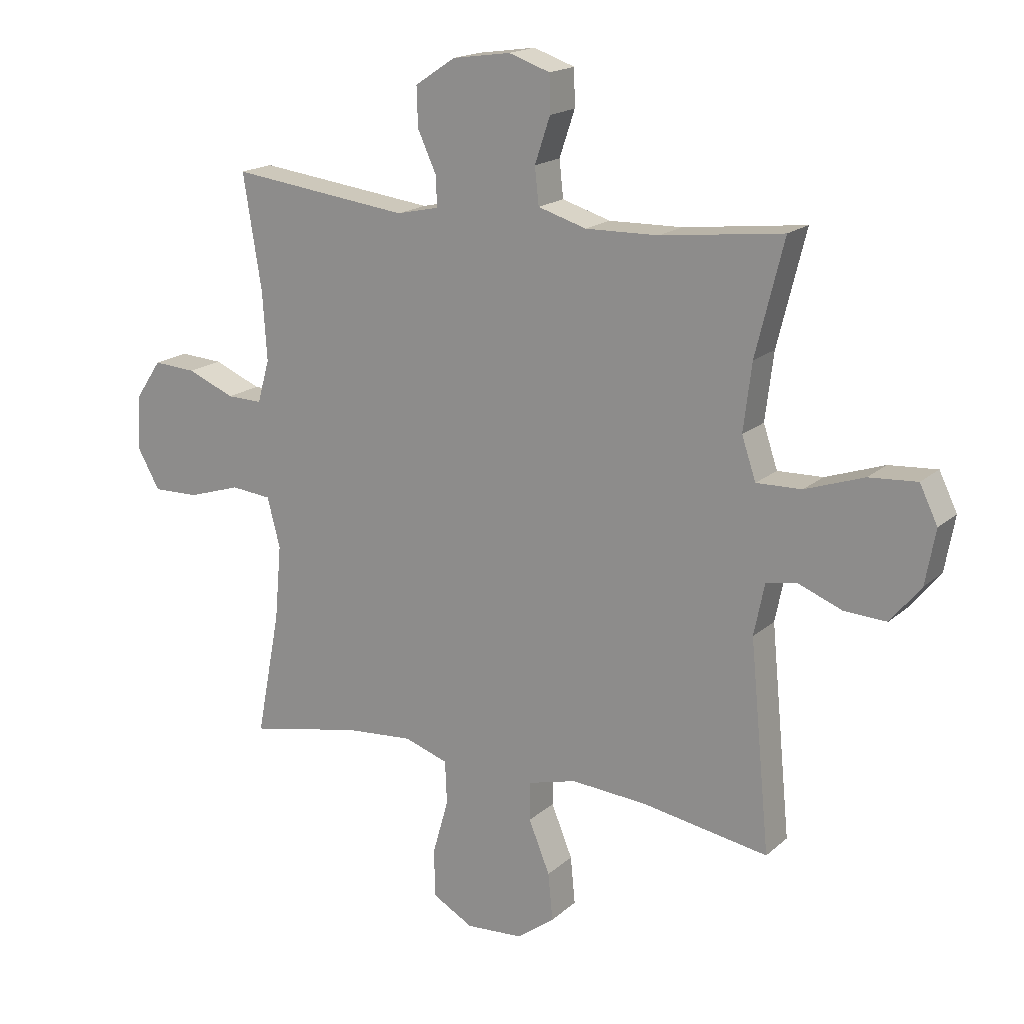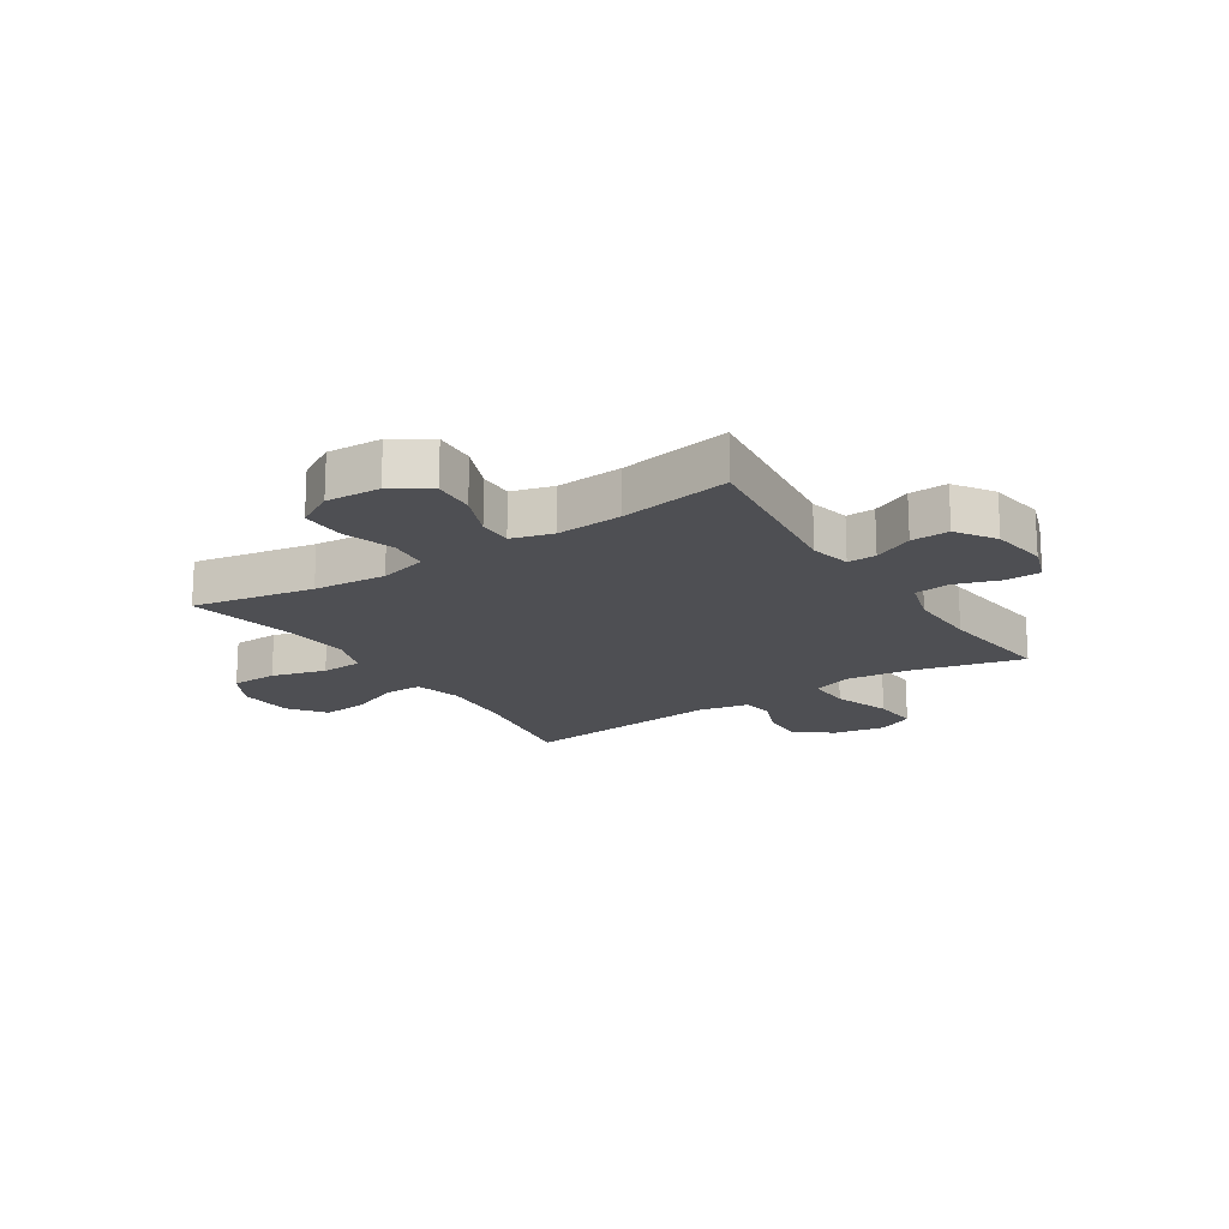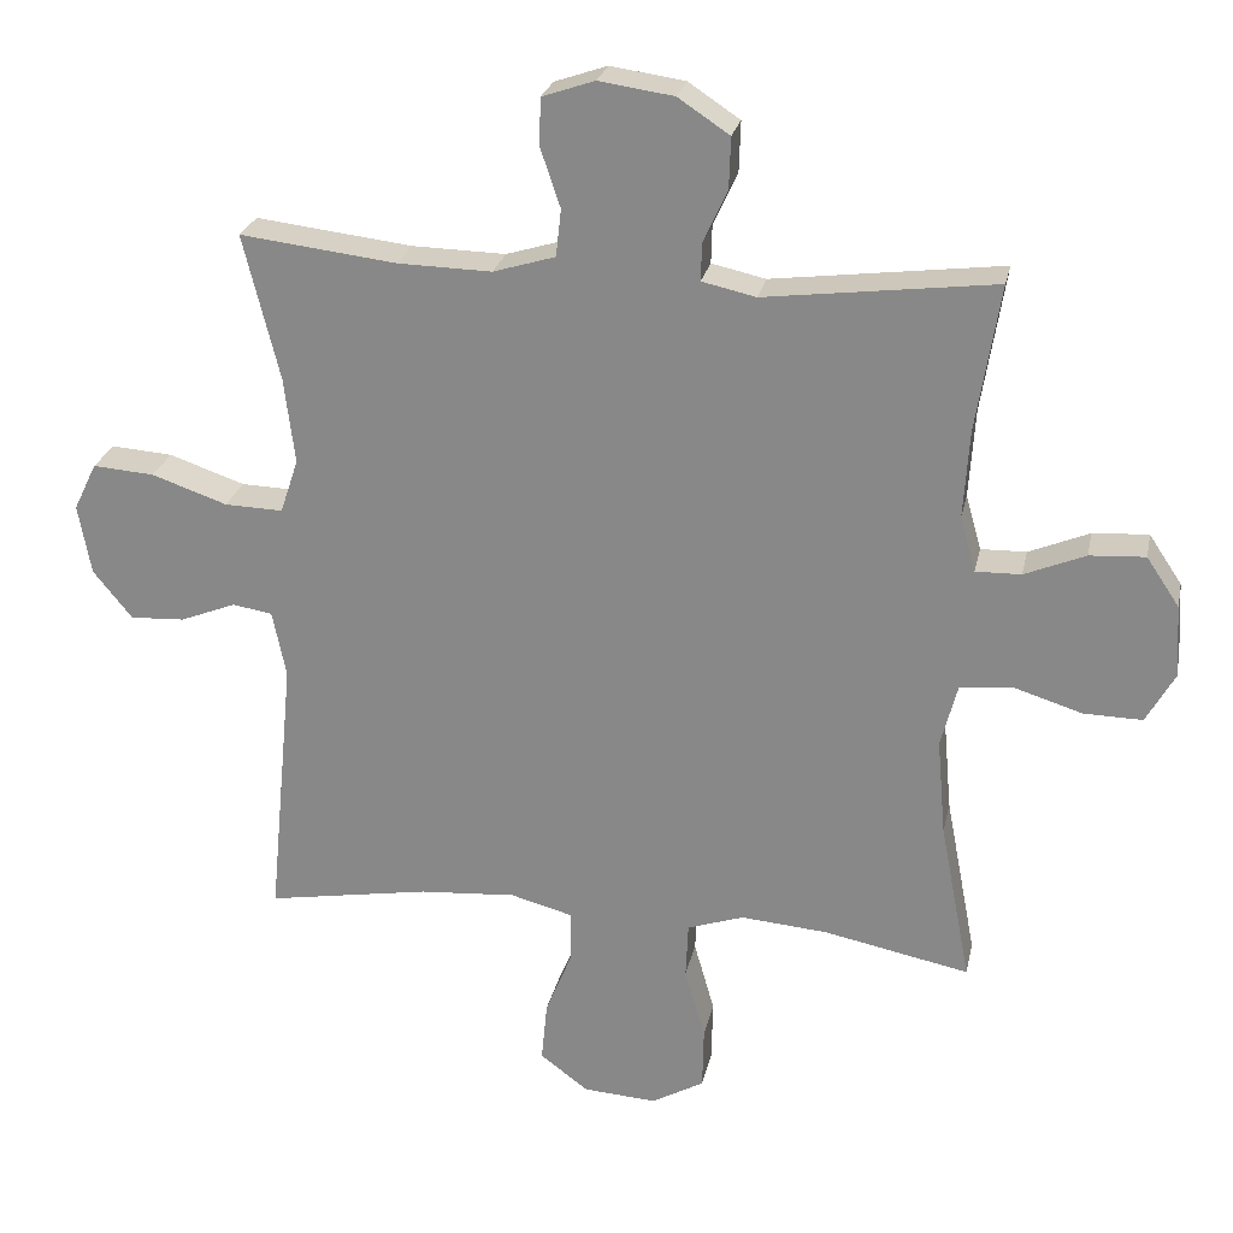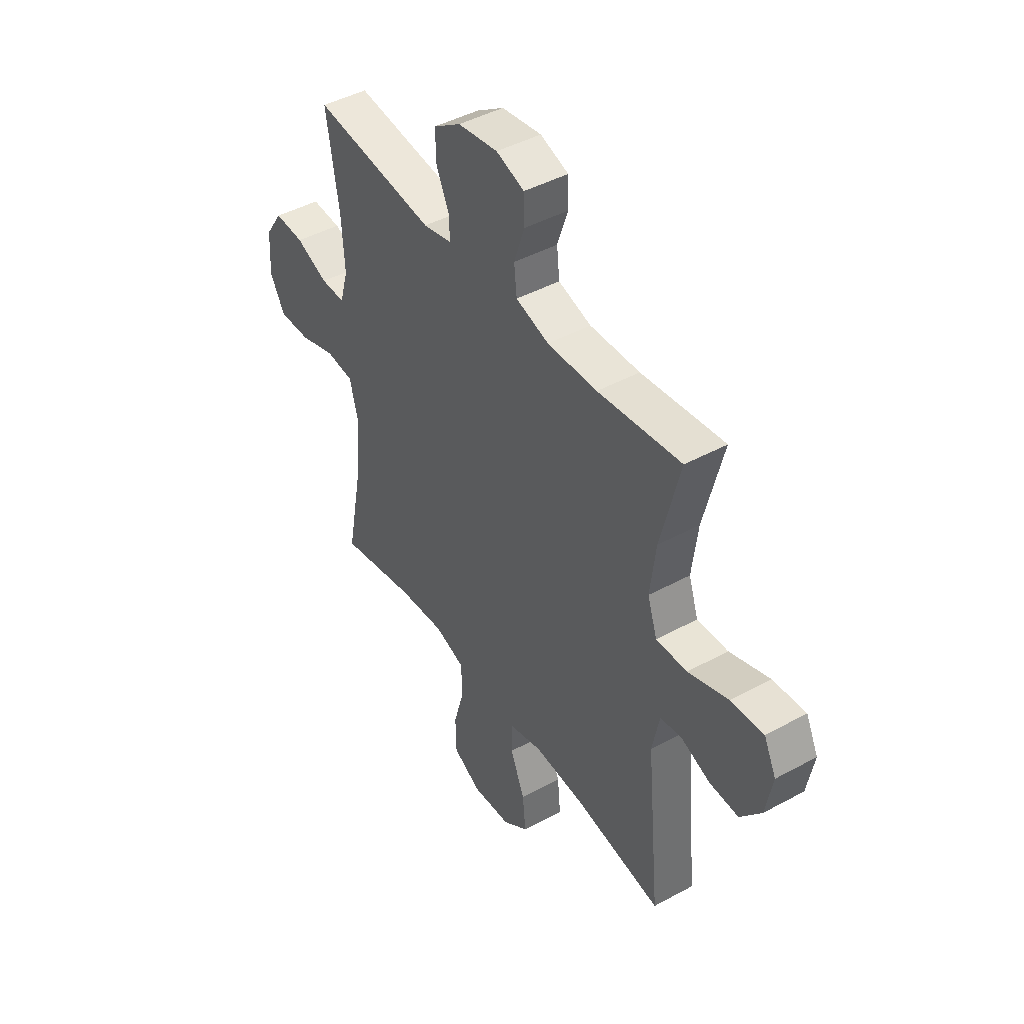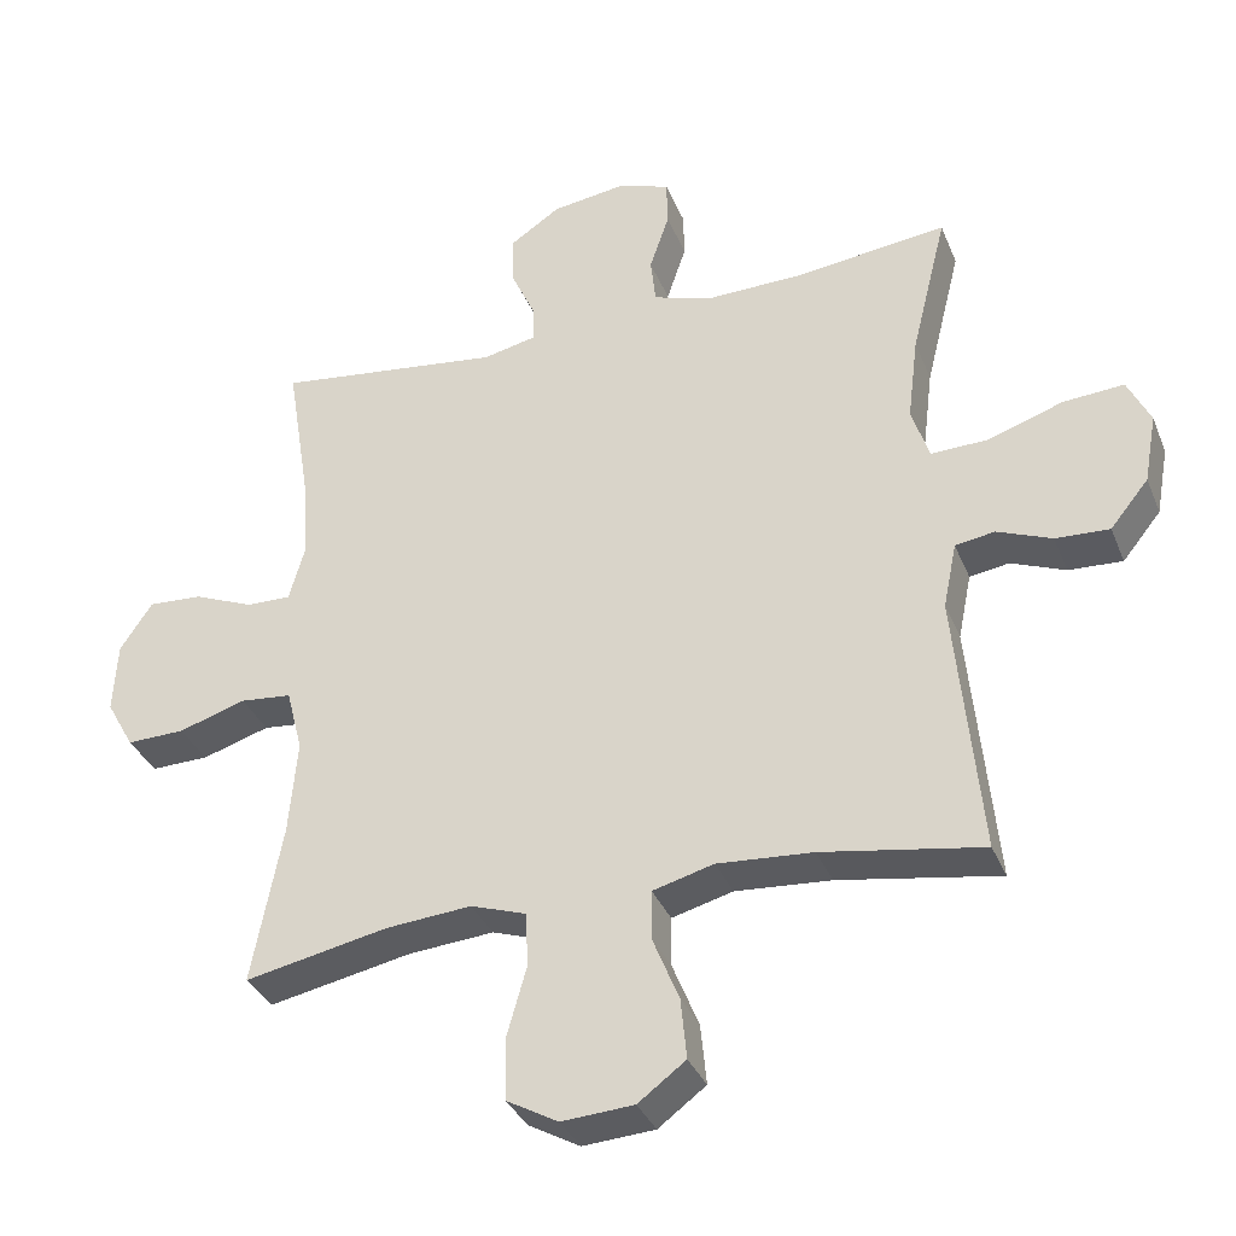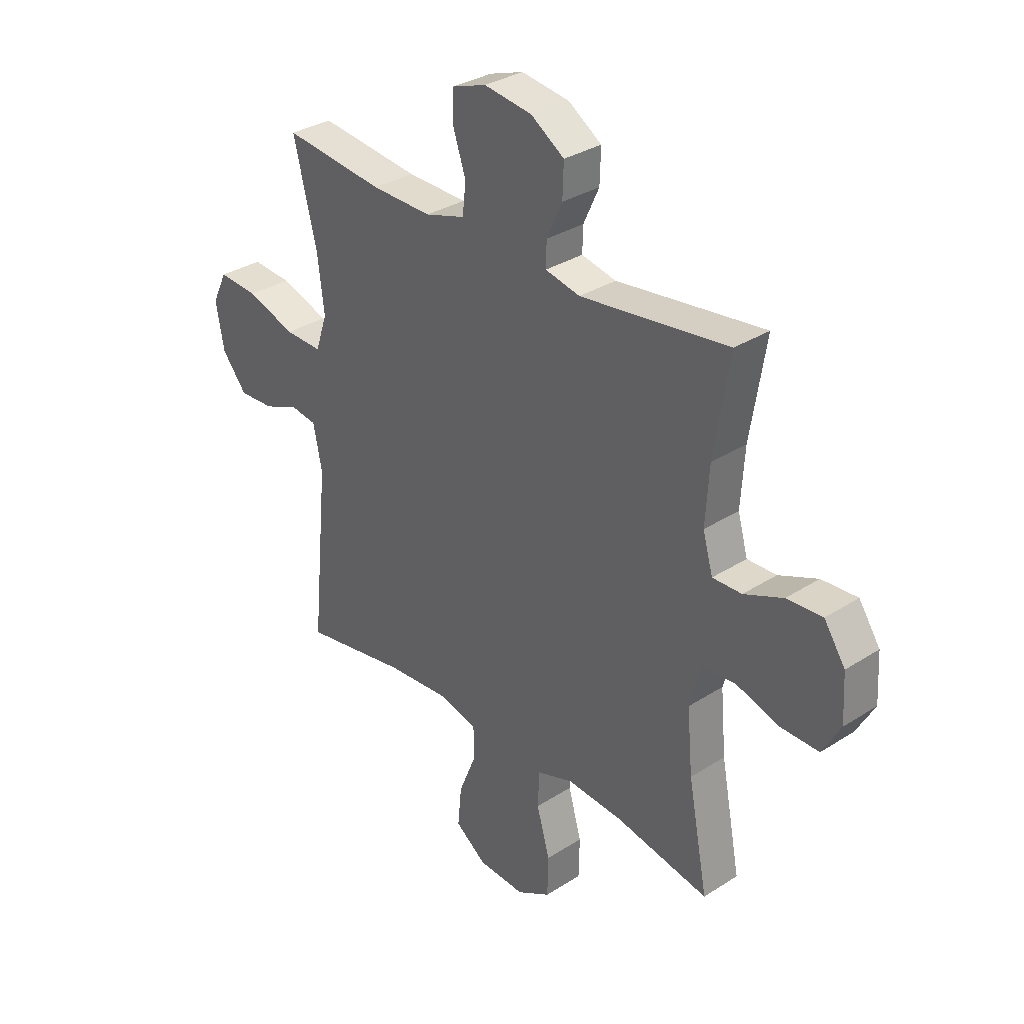
<metadata>
{"format":"obj","ext":"obj","renderer":"f3d","projection":"perspective","resolution":1024,"background":"white","views":[{"elev":17.6,"azim":31.6,"up":"+Z"},{"elev":-18.1,"azim":-56.8,"up":"+Y"},{"elev":24.8,"azim":-168.3,"up":"+Z"},{"elev":44.4,"azim":57.5,"up":"+Z"},{"elev":-34.5,"azim":20.2,"up":"+Z"},{"elev":32.1,"azim":-132.0,"up":"+Z"}]}
</metadata>
<code>
o path3254
v 0.2903 0.0375 0.4759
v 0.1623 0.0375 0.473
v 0.07773 0.0375 0.4986
v 0.07061 0.0375 0.5629
v 0.09763 0.0375 0.6429
v 0.09613 0.0375 0.7076
v 0.0241 0.0375 0.7322
v -0.07773 0.0375 0.7176
v -0.1479 0.0375 0.6709
v -0.1457 0.0375 0.6019
v -0.1128 0.0375 0.5303
v -0.1114 0.0375 0.4785
v -0.1849 0.0375 0.4621
v -0.4983 0.0375 0.5011
v -0.4659 0.0375 0.3005
v -0.4581 0.0375 0.1815
v -0.4794 0.0375 0.1063
v -0.5412 0.0375 0.1076
v -0.6238 0.0375 0.1418
v -0.6995 0.0375 0.1464
v -0.7443 0.0375 0.07937
v -0.7499 0.0375 -0.01887
v -0.7115 0.0375 -0.08724
v -0.6312 0.0375 -0.08543
v -0.5379 0.0375 -0.05622
v -0.4671 0.0375 -0.06315
v -0.4445 0.0375 -0.15
v -0.4563 0.0375 -0.2816
v -0.4983 0.0375 -0.5008
v -0.3002 0.0375 -0.4607
v -0.182 0.0375 -0.4509
v -0.1053 0.0375 -0.4767
v -0.1019 0.0375 -0.5519
v -0.1297 0.0375 -0.6499
v -0.128 0.0375 -0.7339
v -0.05651 0.0375 -0.774
v 0.04321 0.0375 -0.7674
v 0.1093 0.0375 -0.7182
v 0.1012 0.0375 -0.635
v 0.06418 0.0375 -0.5442
v 0.0649 0.0375 -0.4765
v 0.1494 0.0375 -0.454
v 0.2815 0.0375 -0.4635
v 0.5034 0.0375 -0.5008
v 0.4682 0.0375 -0.1359
v 0.4868 0.0375 -0.04473
v 0.5415 0.0375 -0.03611
v 0.617 0.0375 -0.0659
v 0.6915 0.0375 -0.06975
v 0.7446 0.0375 -0.004129
v 0.7619 0.0375 0.09127
v 0.7305 0.0375 0.1559
v 0.6466 0.0375 0.1498
v 0.5436 0.0375 0.1144
v 0.4643 0.0375 0.112
v 0.4396 0.0375 0.1856
v 0.4541 0.0375 0.3029
v 0.5034 0.0375 0.5011
v 0.2903 -0.0375 0.4759
v 0.1623 -0.0375 0.473
v 0.07773 -0.0375 0.4986
v 0.07061 -0.0375 0.5629
v 0.09763 -0.0375 0.6429
v 0.09613 -0.0375 0.7076
v 0.0241 -0.0375 0.7322
v -0.07773 -0.0375 0.7176
v -0.1479 -0.0375 0.6709
v -0.1457 -0.0375 0.6019
v -0.1128 -0.0375 0.5303
v -0.1114 -0.0375 0.4785
v -0.1849 -0.0375 0.4621
v -0.4983 -0.0375 0.5011
v -0.4659 -0.0375 0.3005
v -0.4581 -0.0375 0.1815
v -0.4794 -0.0375 0.1063
v -0.5412 -0.0375 0.1076
v -0.6238 -0.0375 0.1418
v -0.6995 -0.0375 0.1464
v -0.7443 -0.0375 0.07937
v -0.7499 -0.0375 -0.01887
v -0.7115 -0.0375 -0.08724
v -0.6312 -0.0375 -0.08543
v -0.5379 -0.0375 -0.05622
v -0.4671 -0.0375 -0.06315
v -0.4445 -0.0375 -0.15
v -0.4563 -0.0375 -0.2816
v -0.4983 -0.0375 -0.5008
v -0.3002 -0.0375 -0.4607
v -0.182 -0.0375 -0.4509
v -0.1053 -0.0375 -0.4767
v -0.1019 -0.0375 -0.5519
v -0.1297 -0.0375 -0.6499
v -0.128 -0.0375 -0.7339
v -0.05651 -0.0375 -0.774
v 0.04321 -0.0375 -0.7674
v 0.1093 -0.0375 -0.7182
v 0.1012 -0.0375 -0.635
v 0.06418 -0.0375 -0.5442
v 0.0649 -0.0375 -0.4765
v 0.1494 -0.0375 -0.454
v 0.2815 -0.0375 -0.4635
v 0.5034 -0.0375 -0.5008
v 0.4682 -0.0375 -0.1359
v 0.4868 -0.0375 -0.04473
v 0.5415 -0.0375 -0.03611
v 0.617 -0.0375 -0.0659
v 0.6915 -0.0375 -0.06975
v 0.7446 -0.0375 -0.004129
v 0.7619 -0.0375 0.09127
v 0.7305 -0.0375 0.1559
v 0.6466 -0.0375 0.1498
v 0.5436 -0.0375 0.1144
v 0.4643 -0.0375 0.112
v 0.4396 -0.0375 0.1856
v 0.4541 -0.0375 0.3029
v 0.5034 -0.0375 0.5011
v -0.7443 0.0375 0.07937
v -0.7499 0.0375 -0.01887
v -0.7115 0.0375 -0.08724
v -0.7115 0.0375 -0.08724
v -0.6995 0.0375 0.1464
v -0.6312 0.0375 -0.08543
v -0.6238 0.0375 0.1418
v -0.5379 0.0375 -0.05622
v -0.5412 0.0375 0.1076
v -0.4794 0.0375 0.1063
v -0.4794 0.0375 0.1063
v -0.4671 0.0375 -0.06315
v -0.4671 0.0375 -0.06315
v -0.4983 0.0375 0.5011
v -0.4983 0.0375 0.5011
v -0.4659 0.0375 0.3005
v -0.4581 0.0375 0.1815
v -0.4563 0.0375 -0.2816
v -0.4983 0.0375 -0.5008
v -0.4983 0.0375 -0.5008
v -0.4445 0.0375 -0.15
v -0.3002 0.0375 -0.4607
v -0.1849 0.0375 0.4621
v -0.182 0.0375 -0.4509
v -0.1114 0.0375 0.4785
v -0.1114 0.0375 0.4785
v -0.1053 0.0375 -0.4767
v -0.1053 0.0375 -0.4767
v -0.07773 0.0375 0.7176
v -0.1479 0.0375 0.6709
v -0.1457 0.0375 0.6019
v -0.1128 0.0375 0.5303
v -0.1019 0.0375 -0.5519
v -0.1297 0.0375 -0.6499
v -0.128 0.0375 -0.7339
v -0.05651 0.0375 -0.774
v 0.0241 0.0375 0.7322
v 0.04321 0.0375 -0.7674
v 0.09613 0.0375 0.7076
v 0.09613 0.0375 0.7076
v 0.1093 0.0375 -0.7182
v 0.06418 0.0375 -0.5442
v 0.0649 0.0375 -0.4765
v 0.0649 0.0375 -0.4765
v 0.1012 0.0375 -0.635
v 0.1494 0.0375 -0.454
v 0.09763 0.0375 0.6429
v 0.07061 0.0375 0.5629
v 0.07773 0.0375 0.4986
v 0.07773 0.0375 0.4986
v 0.1623 0.0375 0.473
v 0.2815 0.0375 -0.4635
v 0.2903 0.0375 0.4759
v 0.4396 0.0375 0.1856
v 0.4541 0.0375 0.3029
v 0.4643 0.0375 0.112
v 0.4643 0.0375 0.112
v 0.5436 0.0375 0.1144
v 0.4682 0.0375 -0.1359
v 0.4868 0.0375 -0.04473
v 0.4868 0.0375 -0.04473
v 0.5034 0.0375 -0.5008
v 0.5034 0.0375 -0.5008
v 0.5034 0.0375 0.5011
v 0.5034 0.0375 0.5011
v 0.5415 0.0375 -0.03611
v 0.617 0.0375 -0.0659
v 0.6466 0.0375 0.1498
v 0.6915 0.0375 -0.06975
v 0.7305 0.0375 0.1559
v 0.7305 0.0375 0.1559
v 0.7446 0.0375 -0.004129
v 0.7619 0.0375 0.09127
v -0.7443 -0.0375 0.07937
v -0.7499 -0.0375 -0.01887
v -0.7115 -0.0375 -0.08724
v -0.7115 -0.0375 -0.08724
v -0.6995 -0.0375 0.1464
v -0.6312 -0.0375 -0.08543
v -0.6238 -0.0375 0.1418
v -0.5379 -0.0375 -0.05622
v -0.5412 -0.0375 0.1076
v -0.4794 -0.0375 0.1063
v -0.4794 -0.0375 0.1063
v -0.4671 -0.0375 -0.06315
v -0.4671 -0.0375 -0.06315
v -0.4983 -0.0375 0.5011
v -0.4983 -0.0375 0.5011
v -0.4659 -0.0375 0.3005
v -0.4581 -0.0375 0.1815
v -0.4563 -0.0375 -0.2816
v -0.4983 -0.0375 -0.5008
v -0.4983 -0.0375 -0.5008
v -0.4445 -0.0375 -0.15
v -0.3002 -0.0375 -0.4607
v -0.1849 -0.0375 0.4621
v -0.182 -0.0375 -0.4509
v -0.1114 -0.0375 0.4785
v -0.1114 -0.0375 0.4785
v -0.1053 -0.0375 -0.4767
v -0.1053 -0.0375 -0.4767
v -0.07773 -0.0375 0.7176
v -0.1479 -0.0375 0.6709
v -0.1457 -0.0375 0.6019
v -0.1128 -0.0375 0.5303
v -0.1019 -0.0375 -0.5519
v -0.1297 -0.0375 -0.6499
v -0.128 -0.0375 -0.7339
v -0.05651 -0.0375 -0.774
v 0.0241 -0.0375 0.7322
v 0.04321 -0.0375 -0.7674
v 0.09613 -0.0375 0.7076
v 0.09613 -0.0375 0.7076
v 0.1093 -0.0375 -0.7182
v 0.06418 -0.0375 -0.5442
v 0.0649 -0.0375 -0.4765
v 0.0649 -0.0375 -0.4765
v 0.1012 -0.0375 -0.635
v 0.1494 -0.0375 -0.454
v 0.09763 -0.0375 0.6429
v 0.07061 -0.0375 0.5629
v 0.07773 -0.0375 0.4986
v 0.07773 -0.0375 0.4986
v 0.1623 -0.0375 0.473
v 0.2815 -0.0375 -0.4635
v 0.2903 -0.0375 0.4759
v 0.4396 -0.0375 0.1856
v 0.4541 -0.0375 0.3029
v 0.4643 -0.0375 0.112
v 0.4643 -0.0375 0.112
v 0.5436 -0.0375 0.1144
v 0.4682 -0.0375 -0.1359
v 0.4868 -0.0375 -0.04473
v 0.4868 -0.0375 -0.04473
v 0.5034 -0.0375 -0.5008
v 0.5034 -0.0375 -0.5008
v 0.5034 -0.0375 0.5011
v 0.5034 -0.0375 0.5011
v 0.5415 -0.0375 -0.03611
v 0.617 -0.0375 -0.0659
v 0.6466 -0.0375 0.1498
v 0.6915 -0.0375 -0.06975
v 0.7305 -0.0375 0.1559
v 0.7305 -0.0375 0.1559
v 0.7446 -0.0375 -0.004129
v 0.7619 -0.0375 0.09127
f 201 206 199
f 244 242 243
f 243 214 201
f 247 245 255
f 243 240 214
f 238 221 214
f 248 235 241
f 190 196 194
f 240 243 242
f 206 212 205
f 195 190 191
f 249 245 248
f 199 198 197
f 261 257 256
f 257 247 256
f 213 210 207
f 235 210 232
f 238 214 240
f 262 257 261
f 197 198 195
f 225 223 224
f 198 196 195
f 210 243 201
f 219 220 218
f 232 216 231
f 205 212 203
f 235 245 210
f 220 221 237
f 237 221 238
f 234 227 230
f 214 212 206
f 220 237 218
f 201 214 206
f 223 225 227
f 258 261 256
f 223 231 222
f 248 241 251
f 256 247 255
f 190 195 196
f 232 210 213
f 242 244 253
f 228 226 236
f 245 243 210
f 248 245 235
f 211 207 208
f 231 223 234
f 201 199 197
f 195 191 192
f 213 207 211
f 236 226 237
f 218 237 226
f 234 223 227
f 255 245 249
f 257 262 259
f 232 213 216
f 222 231 216
f 21 22 80 79
f 22 120 193 80
f 20 21 79 78
f 23 24 82 81
f 19 20 78 77
f 24 25 83 82
f 18 19 77 76
f 127 18 76 200
f 25 129 202 83
f 131 15 73 204
f 16 17 75 74
f 28 136 209 86
f 26 27 85 84
f 15 16 74 73
f 27 28 86 85
f 29 30 88 87
f 13 14 72 71
f 30 31 89 88
f 142 13 71 215
f 31 144 217 89
f 8 9 67 66
f 9 10 68 67
f 10 11 69 68
f 33 34 92 91
f 34 35 93 92
f 35 36 94 93
f 11 12 70 69
f 32 33 91 90
f 7 8 66 65
f 36 37 95 94
f 156 7 65 229
f 37 38 96 95
f 40 160 233 98
f 39 40 98 97
f 38 39 97 96
f 41 42 100 99
f 5 6 64 63
f 4 5 63 62
f 166 4 62 239
f 2 3 61 60
f 42 43 101 100
f 1 2 60 59
f 56 57 115 114
f 173 56 114 246
f 54 55 113 112
f 45 177 250 103
f 179 45 103 252
f 43 44 102 101
f 181 1 59 254
f 57 58 116 115
f 46 47 105 104
f 47 48 106 105
f 53 54 112 111
f 48 49 107 106
f 187 53 111 260
f 49 50 108 107
f 51 52 110 109
f 50 51 109 108
f 128 126 133
f 171 170 169
f 170 128 141
f 174 182 172
f 170 141 167
f 165 141 148
f 175 168 162
f 117 121 123
f 167 169 170
f 133 132 139
f 122 118 117
f 176 175 172
f 126 124 125
f 188 183 184
f 184 183 174
f 140 134 137
f 162 159 137
f 165 167 141
f 189 188 184
f 124 122 125
f 152 151 150
f 125 122 123
f 137 128 170
f 146 145 147
f 159 158 143
f 132 130 139
f 162 137 172
f 147 164 148
f 164 165 148
f 161 157 154
f 141 133 139
f 147 145 164
f 128 133 141
f 150 154 152
f 185 183 188
f 150 149 158
f 175 178 168
f 183 182 174
f 117 123 122
f 159 140 137
f 169 180 171
f 155 163 153
f 172 137 170
f 175 162 172
f 138 135 134
f 158 161 150
f 128 124 126
f 122 119 118
f 140 138 134
f 163 164 153
f 145 153 164
f 161 154 150
f 182 176 172
f 184 186 189
f 159 143 140
f 149 143 158

</code>
